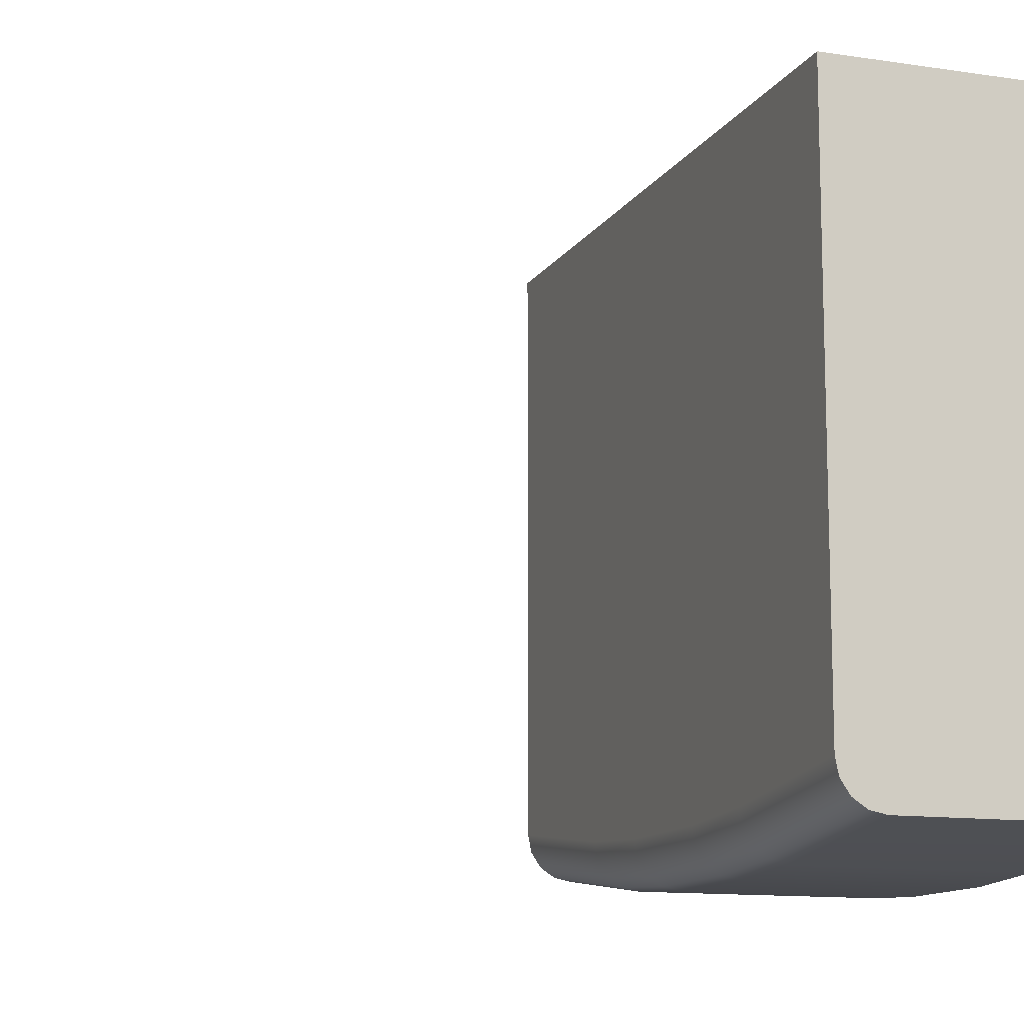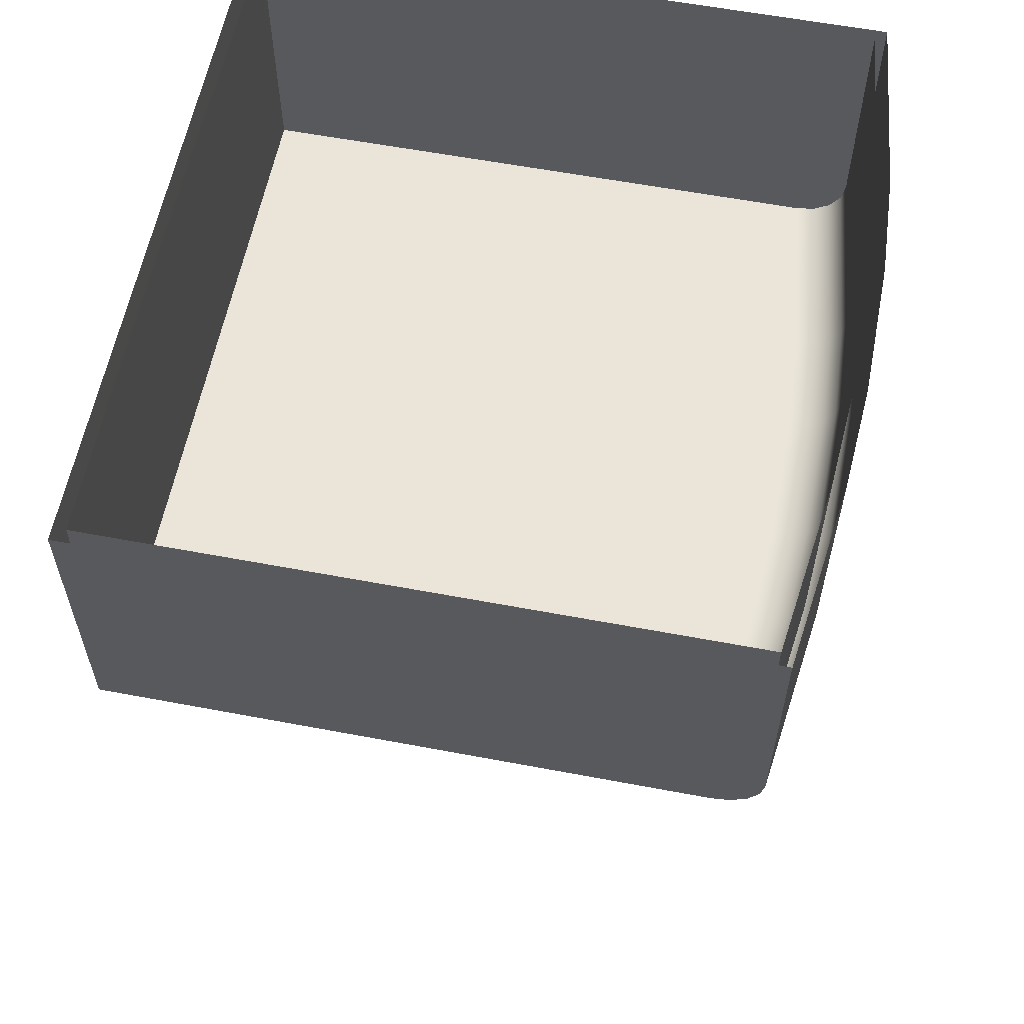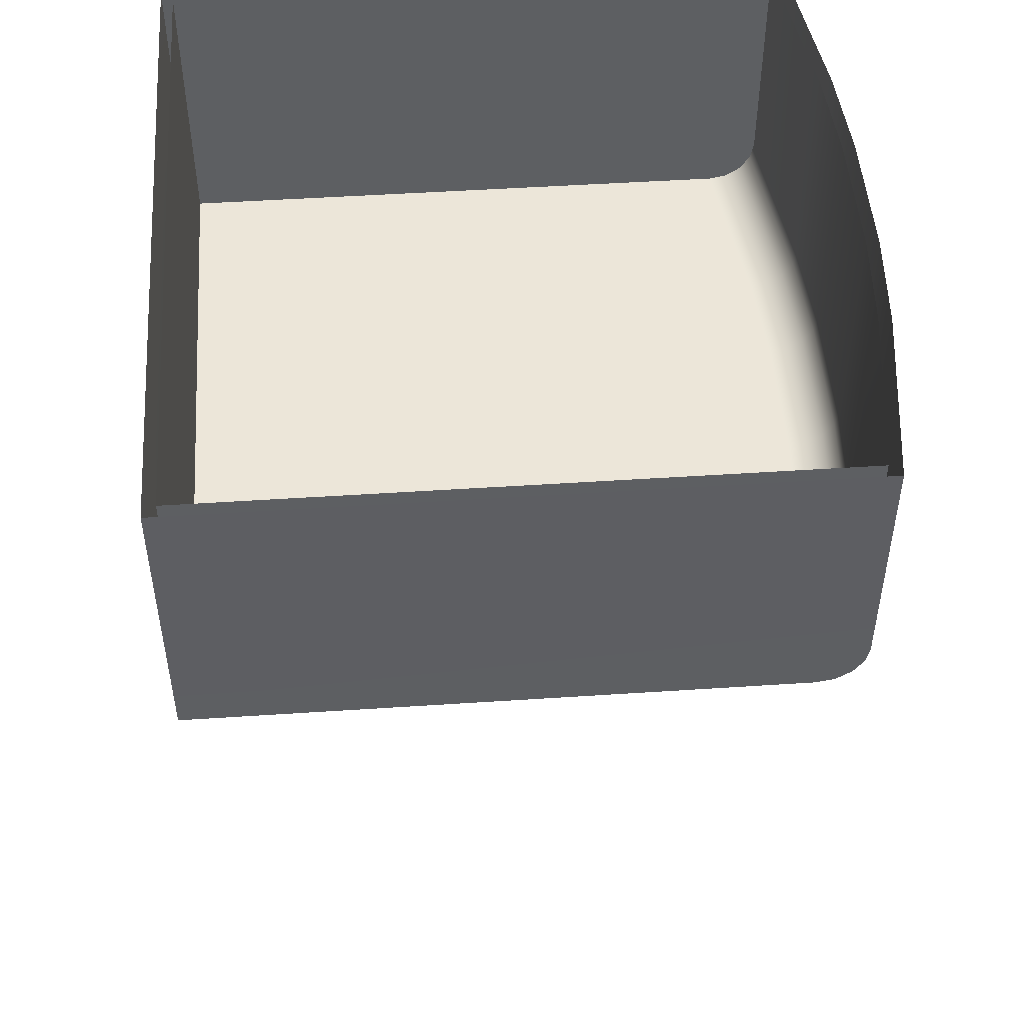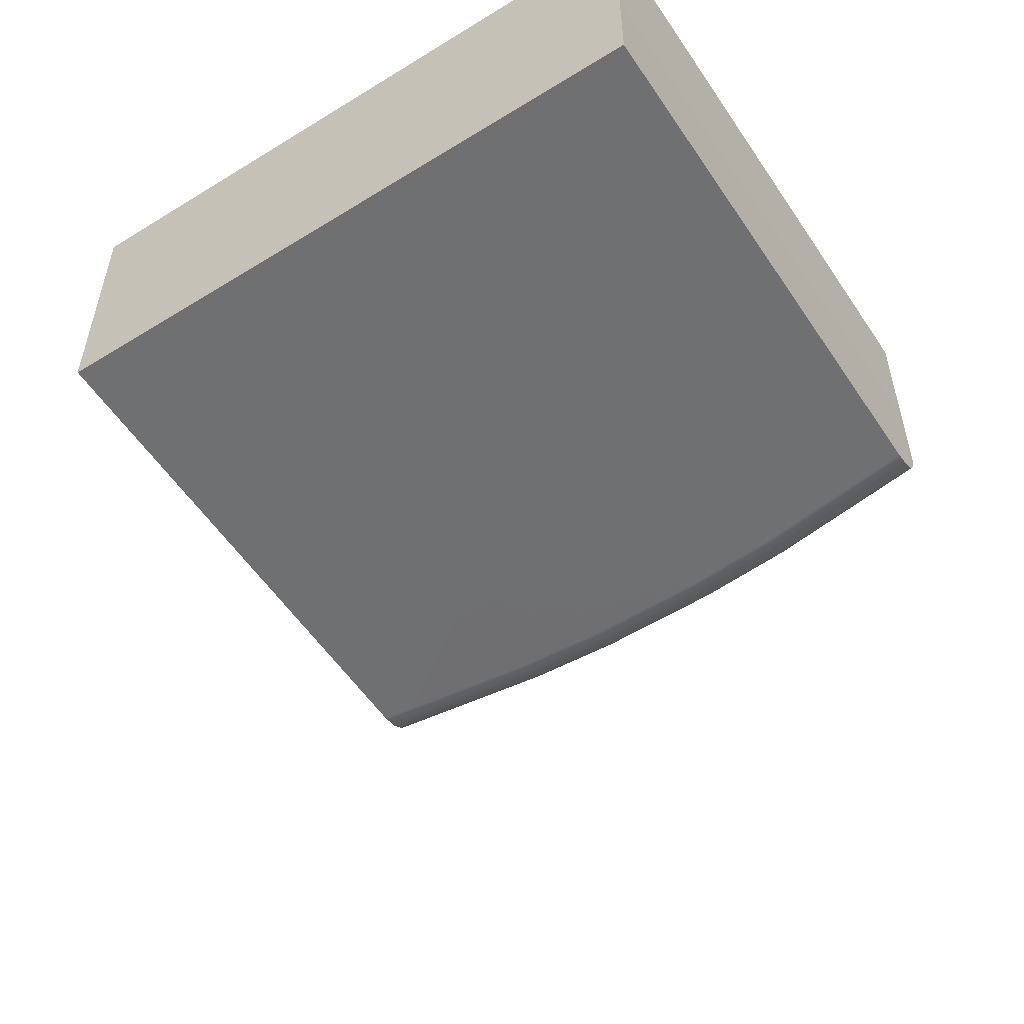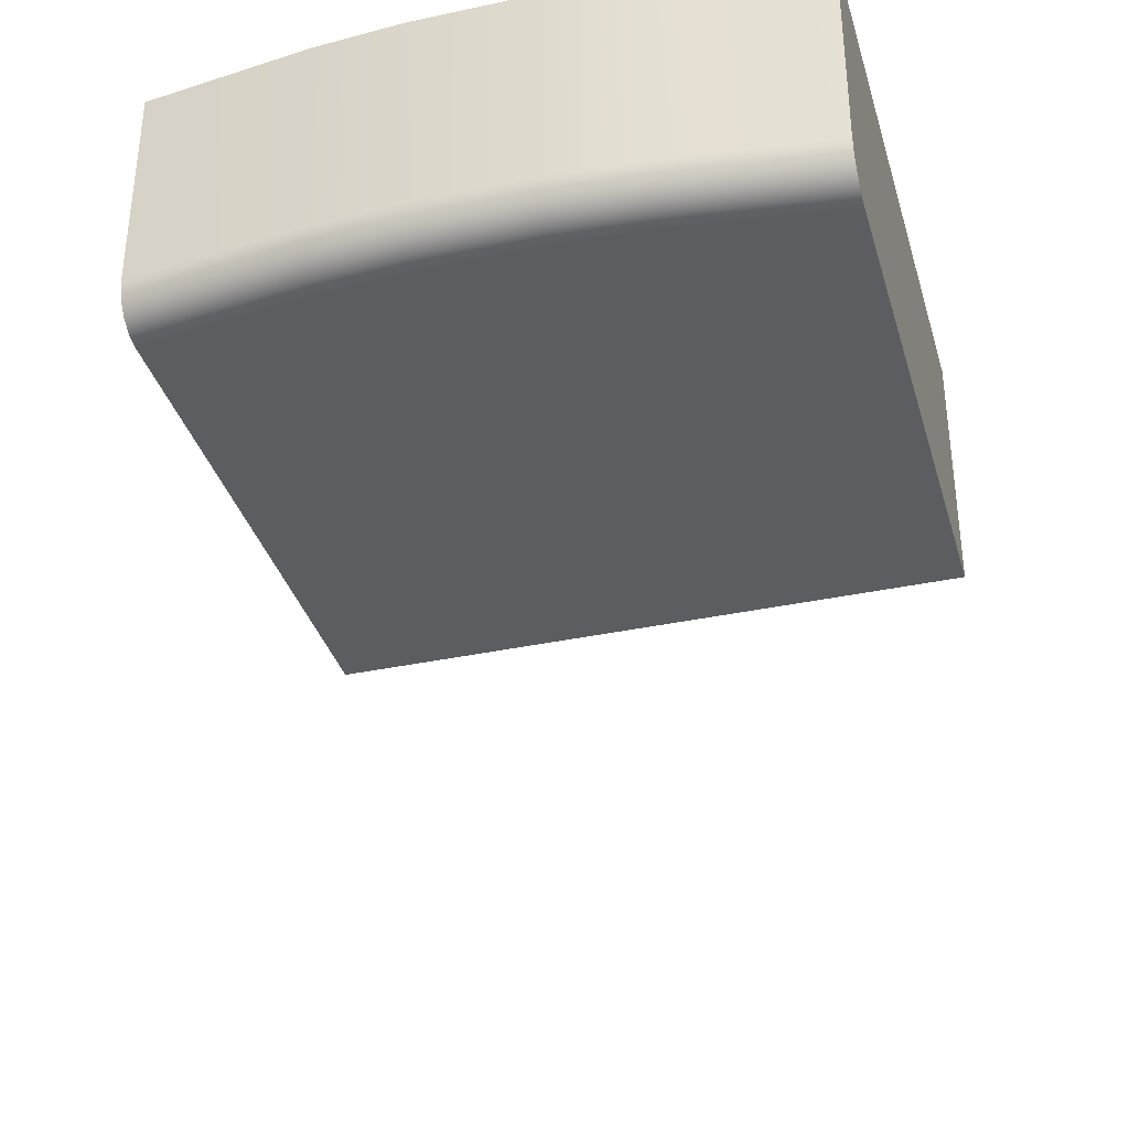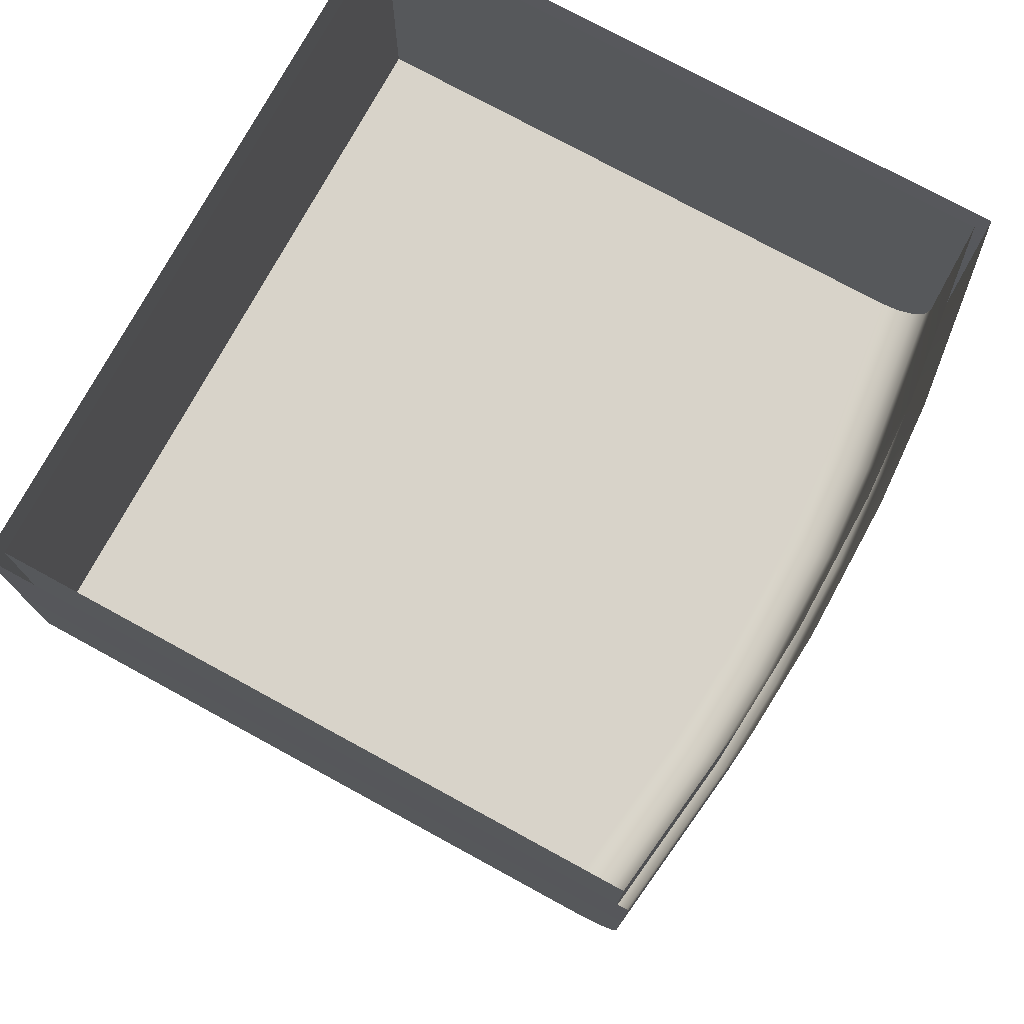
<metadata>
{"format":"obj","ext":"obj","renderer":"f3d","projection":"perspective","resolution":1024,"background":"white","views":[{"elev":-12.2,"azim":-109.8,"up":"+Y"},{"elev":59.4,"azim":-79.0,"up":"+Z"},{"elev":49.4,"azim":-94.2,"up":"+Z"},{"elev":-55.0,"azim":-146.8,"up":"+Z"},{"elev":-35.6,"azim":15.8,"up":"+Z"},{"elev":75.9,"azim":-61.4,"up":"+Z"}]}
</metadata>
<code>
o FridgeDrawer1D1FridgeDrawer1D1_1_GeomSubset_4
v -0.04303 0.03712 -0.9607
v -0.04302 0.03712 -0.9607
v -0.04303 0.03714 -0.9607
v -0.04302 0.03714 -0.9607
v -0.04303 0.03712 -0.9607
v -0.04302 0.03712 -0.9607
v -0.04303 0.03714 -0.9607
v -0.04302 0.03714 -0.9607
v -0.04303 0.03712 -0.9607
v -0.04302 0.03712 -0.9607
v -0.04303 0.03714 -0.9607
v -0.04302 0.03714 -0.9607
v -0.04303 0.03712 -0.9607
v -0.04302 0.03712 -0.9607
v -0.04303 0.03714 -0.9607
v -0.04302 0.03714 -0.9607
v -0.04303 0.03712 -0.9607
v -0.04302 0.03712 -0.9607
v -0.04303 0.03714 -0.9607
v -0.04302 0.03714 -0.9607
v -0.04303 0.03712 -0.9607
v -0.04302 0.03712 -0.9607
v -0.04303 0.03714 -0.9607
v -0.04302 0.03714 -0.9607
v -0.04303 0.03712 -0.9607
v -0.04302 0.03712 -0.9607
v -0.04303 0.03714 -0.9607
v -0.04302 0.03714 -0.9607
v -0.05721 0.234 -0.2479
v 0.5183 0.234 -0.2479
v -0.05721 -0.2863 -0.2479
v 0.5183 -0.2863 -0.2479
v 0.1757 0.234 -0.2479
v 0.09349 0.234 -0.2479
v 0.3676 0.234 -0.2479
v 0.2853 0.234 -0.2479
v 0.1757 -0.3105 -0.2479
v 0.09381 -0.3053 -0.2479
v 0.3672 -0.3053 -0.2479
v 0.2853 -0.3105 -0.2479
v 0.09349 0.234 -0.4908
v -0.05721 0.234 -0.4908
v 0.3676 0.234 -0.4908
v 0.5183 0.234 -0.4908
v 0.2853 0.234 -0.4908
v 0.1757 0.234 -0.4908
v -0.04713 0.2239 -0.2479
v 0.5082 0.2239 -0.2479
v -0.04713 -0.2774 -0.2479
v 0.5082 -0.2774 -0.2479
v 0.1757 0.2239 -0.2479
v 0.09349 0.2239 -0.2479
v 0.3676 0.2239 -0.2479
v 0.2853 0.2239 -0.2479
v 0.1761 -0.3004 -0.2479
v 0.09476 -0.2953 -0.2479
v 0.3663 -0.2953 -0.2479
v 0.285 -0.3004 -0.2479
v -0.04713 0.2239 -0.4813
v 0.5082 0.2239 -0.4813
v 0.1757 0.2239 -0.4813
v 0.09349 0.2239 -0.4813
v 0.3676 0.2239 -0.4813
v 0.2853 0.2239 -0.4813
v -0.05721 0.234 -0.2569
v 0.09349 0.234 -0.2569
v -0.05721 -0.2863 -0.2569
v 0.09381 -0.3053 -0.2569
v 0.5183 -0.2863 -0.2569
v 0.3672 -0.3053 -0.2569
v 0.5183 0.234 -0.2569
v 0.3676 0.234 -0.2569
v 0.2853 -0.3105 -0.2569
v 0.1757 -0.3105 -0.2569
v 0.1757 0.234 -0.2569
v 0.2853 0.234 -0.2569
v 0.285 -0.3004 -0.2569
v 0.3663 -0.2953 -0.2569
v 0.5082 -0.2774 -0.2569
v 0.5082 0.2239 -0.2569
v 0.3676 0.2239 -0.2569
v 0.2853 0.2239 -0.2569
v 0.1757 0.2239 -0.2569
v 0.09349 0.2239 -0.2569
v -0.04713 0.2239 -0.2569
v -0.04713 -0.2774 -0.2569
v 0.09476 -0.2953 -0.2569
v 0.1761 -0.3004 -0.2569
v -0.05859 0.2353 -0.2497
v 0.5196 0.2353 -0.2497
v -0.05859 -0.2875 -0.2497
v 0.5196 -0.2875 -0.2497
v 0.1757 0.2353 -0.2497
v 0.09349 0.2353 -0.2497
v 0.3676 0.2353 -0.2497
v 0.2853 0.2353 -0.2497
v 0.1757 -0.3118 -0.2497
v 0.09368 -0.3067 -0.2497
v 0.3674 -0.3067 -0.2497
v 0.2854 -0.3118 -0.2497
v -0.05859 0.2353 -0.255
v 0.09349 0.2353 -0.255
v -0.05859 -0.2875 -0.255
v 0.09368 -0.3067 -0.255
v 0.5196 -0.2875 -0.255
v 0.3674 -0.3067 -0.255
v 0.5196 0.2353 -0.255
v 0.3676 0.2353 -0.255
v 0.2854 -0.3118 -0.255
v 0.1757 -0.3118 -0.255
v 0.1757 0.2353 -0.255
v 0.2853 0.2353 -0.255
v 0.09381 -0.3053 -0.4528
v 0.09379 -0.2674 -0.4908
v -0.05721 -0.2863 -0.4528
v -0.05721 -0.2484 -0.4908
v 0.3673 -0.2674 -0.4908
v 0.3672 -0.3053 -0.4528
v 0.5183 -0.2484 -0.4908
v 0.5183 -0.2863 -0.4528
v 0.1757 -0.2725 -0.4908
v 0.1757 -0.3105 -0.4528
v 0.2853 -0.3105 -0.4528
v 0.2853 -0.2725 -0.4908
v -0.04713 -0.2395 -0.4813
v -0.04713 -0.2774 -0.4433
v 0.5082 -0.2774 -0.4433
v 0.5082 -0.2395 -0.4813
v 0.176 -0.2624 -0.4813
v 0.1761 -0.3004 -0.4433
v 0.09476 -0.2953 -0.4433
v 0.09466 -0.2573 -0.4813
v 0.3664 -0.2573 -0.4813
v 0.3663 -0.2953 -0.4433
v 0.285 -0.2624 -0.4813
v 0.285 -0.3004 -0.4433
v 0.3672 -0.2819 -0.4879
v 0.2853 -0.287 -0.4879
v 0.3672 -0.2942 -0.4797
v 0.2853 -0.2993 -0.4797
v 0.3672 -0.3024 -0.4674
v 0.2853 -0.3076 -0.4674
v 0.1757 -0.287 -0.4879
v 0.0938 -0.2819 -0.4879
v 0.1757 -0.2993 -0.4797
v 0.0938 -0.2942 -0.4797
v 0.1757 -0.3076 -0.4674
v 0.09381 -0.3024 -0.4674
v 0.5183 -0.2629 -0.4879
v 0.5183 -0.2752 -0.4797
v 0.5183 -0.2834 -0.4674
v -0.05721 -0.2629 -0.4879
v -0.05721 -0.2752 -0.4797
v -0.05721 -0.2834 -0.4674
v -0.04713 -0.254 -0.4784
v 0.0947 -0.2719 -0.4784
v -0.04713 -0.2663 -0.4702
v 0.09473 -0.2842 -0.4702
v -0.04713 -0.2745 -0.4578
v 0.09475 -0.2924 -0.4578
v 0.3663 -0.2719 -0.4784
v 0.5082 -0.254 -0.4784
v 0.3663 -0.2842 -0.4702
v 0.5082 -0.2663 -0.4702
v 0.3663 -0.2924 -0.4578
v 0.5082 -0.2745 -0.4578
v 0.176 -0.277 -0.4784
v 0.285 -0.277 -0.4784
v 0.176 -0.2893 -0.4702
v 0.285 -0.2893 -0.4702
v 0.176 -0.2975 -0.4578
v 0.285 -0.2975 -0.4578
f 17 18 20 19
f 136 130 88 77
f 131 87 88 130
f 131 126 86 87
f 126 159 157 155 125 59 85 86
f 60 128 162 164 166 127 79 80
f 134 78 79 127
f 134 136 77 78
f 123 118 70 73
f 74 68 113 122
f 122 123 73 74
f 66 41 42 65
f 120 151 150 149 119 44 71 69
f 118 120 69 70
f 115 113 68 67
f 42 116 152 153 154 115 67 65
f 71 44 43 72
f 135 133 63 64
f 76 45 46 75
f 75 46 41 66
f 62 132 129 61
f 61 129 135 64
f 72 43 45 76
f 128 60 63 133
f 62 59 125 132
f 116 42 41 114
f 81 63 60 80
f 82 64 63 81
f 83 61 64 82
f 84 62 61 83
f 85 59 62 84
f 44 119 117 43
f 46 45 124 121
f 121 114 41 46
f 45 43 117 124
f 124 117 137 138
f 138 137 139 140
f 140 139 141 142
f 142 141 118 123
f 114 121 143 144
f 144 143 145 146
f 146 145 147 148
f 148 147 122 113
f 121 124 138 143
f 143 138 140 145
f 145 140 142 147
f 147 142 123 122
f 117 119 149 137
f 137 149 150 139
f 139 150 151 141
f 141 151 120 118
f 116 114 144 152
f 152 144 146 153
f 153 146 148 154
f 154 148 113 115
f 132 125 155 156
f 156 155 157 158
f 158 157 159 160
f 160 159 126 131
f 128 133 161 162
f 162 161 163 164
f 164 163 165 166
f 166 165 134 127
f 135 129 167 168
f 168 167 169 170
f 170 169 171 172
f 172 171 130 136
f 129 132 156 167
f 167 156 158 169
f 169 158 160 171
f 171 160 131 130
f 133 135 168 161
f 161 168 170 163
f 163 170 172 165
f 165 172 136 134

</code>
